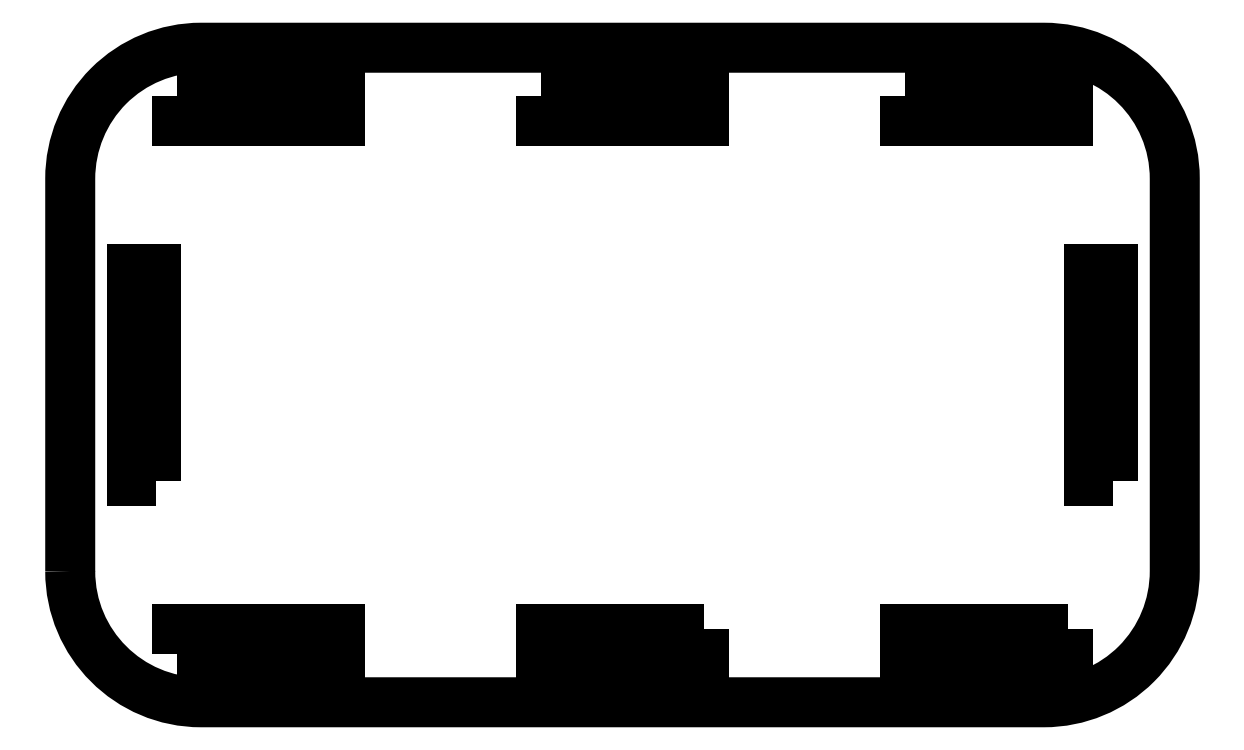
<metadata>
{"format":"dxf","ext":"dxf","renderer":"ezdxf+matplotlib","layout":"modelspace","background":"white","min_lineweight":24,"dpi":150}
</metadata>
<code>
0
SECTION
2
ENTITIES
0
LWPOLYLINE
8
0
90
4
70
1
43
0
10
-57
20
-13
10
-60
20
-13
10
-60
20
13
10
-57
20
13
0
LWPOLYLINE
8
0
90
4
70
1
43
0
10
-54.5
20
34.1
10
-34.5
20
34.1
10
-34.5
20
31.1
10
-54.5
20
31.1
0
LWPOLYLINE
8
0
90
4
70
1
43
0
10
-10
20
34.1
10
10
20
34.1
10
10
20
31.1
10
-10
20
31.1
0
LWPOLYLINE
8
0
90
4
70
1
43
0
10
34.5
20
34.1
10
54.5
20
34.1
10
54.5
20
31.1
10
34.5
20
31.1
0
LWPOLYLINE
8
0
90
4
70
1
43
0
10
60
20
-13
10
57
20
-13
10
57
20
13
10
60
20
13
0
LWPOLYLINE
8
0
90
4
70
1
43
0
10
54.5
20
-31.1
10
54.5
20
-34.1
10
34.5
20
-34.1
10
34.5
20
-31.1
0
LWPOLYLINE
8
0
90
4
70
1
43
0
10
10
20
-31.1
10
10
20
-34.1
10
-10
20
-34.1
10
-10
20
-31.1
0
LWPOLYLINE
8
0
90
4
70
1
43
0
10
-54.5
20
-34.1
10
-54.5
20
-31.1
10
-34.5
20
-31.1
10
-34.5
20
-34.1
0
LWPOLYLINE
8
0
90
8
70
1
43
0
10
-67.5
20
-24
42
0.4142
10
-51.5
20
-40
10
51.5
20
-40
42
0.4142
10
67.5
20
-24
10
67.5
20
24
42
0.4142
10
51.5
20
40
10
-51.5
20
40
42
0.4142
10
-67.5
20
24
0
ENDSEC
0
EOF

</code>
